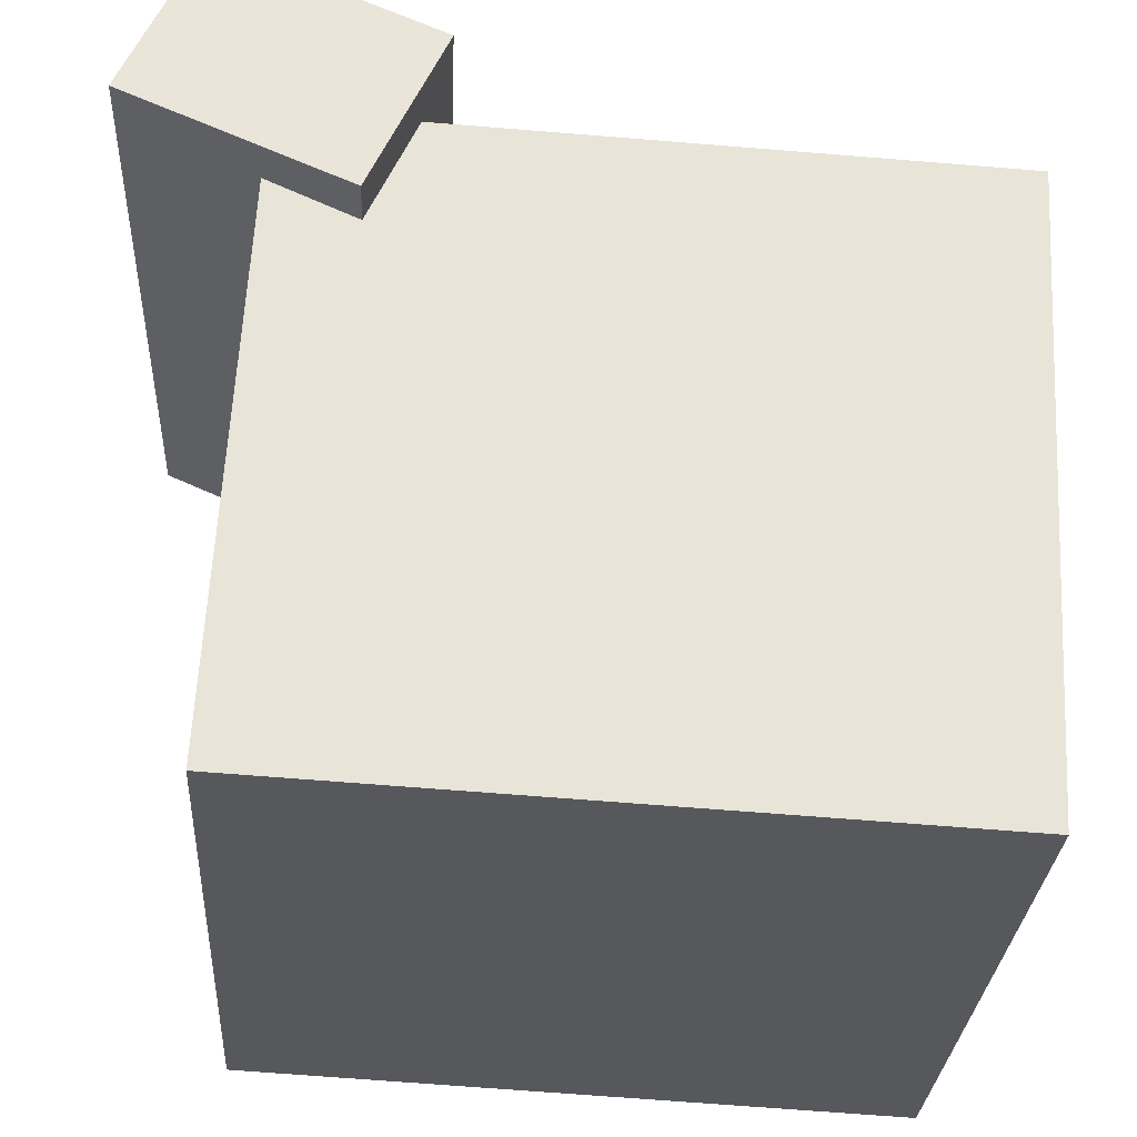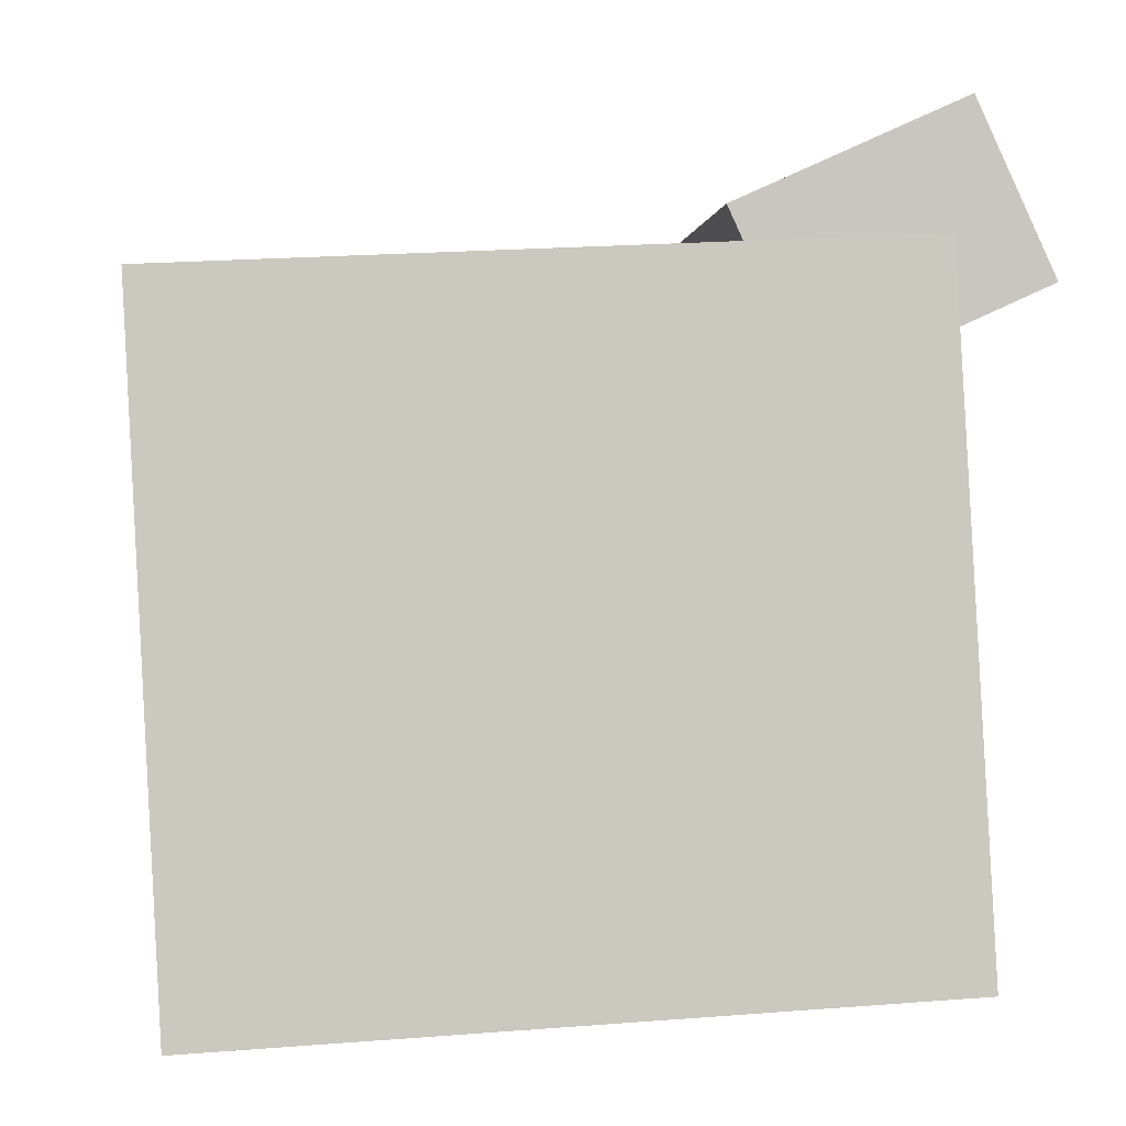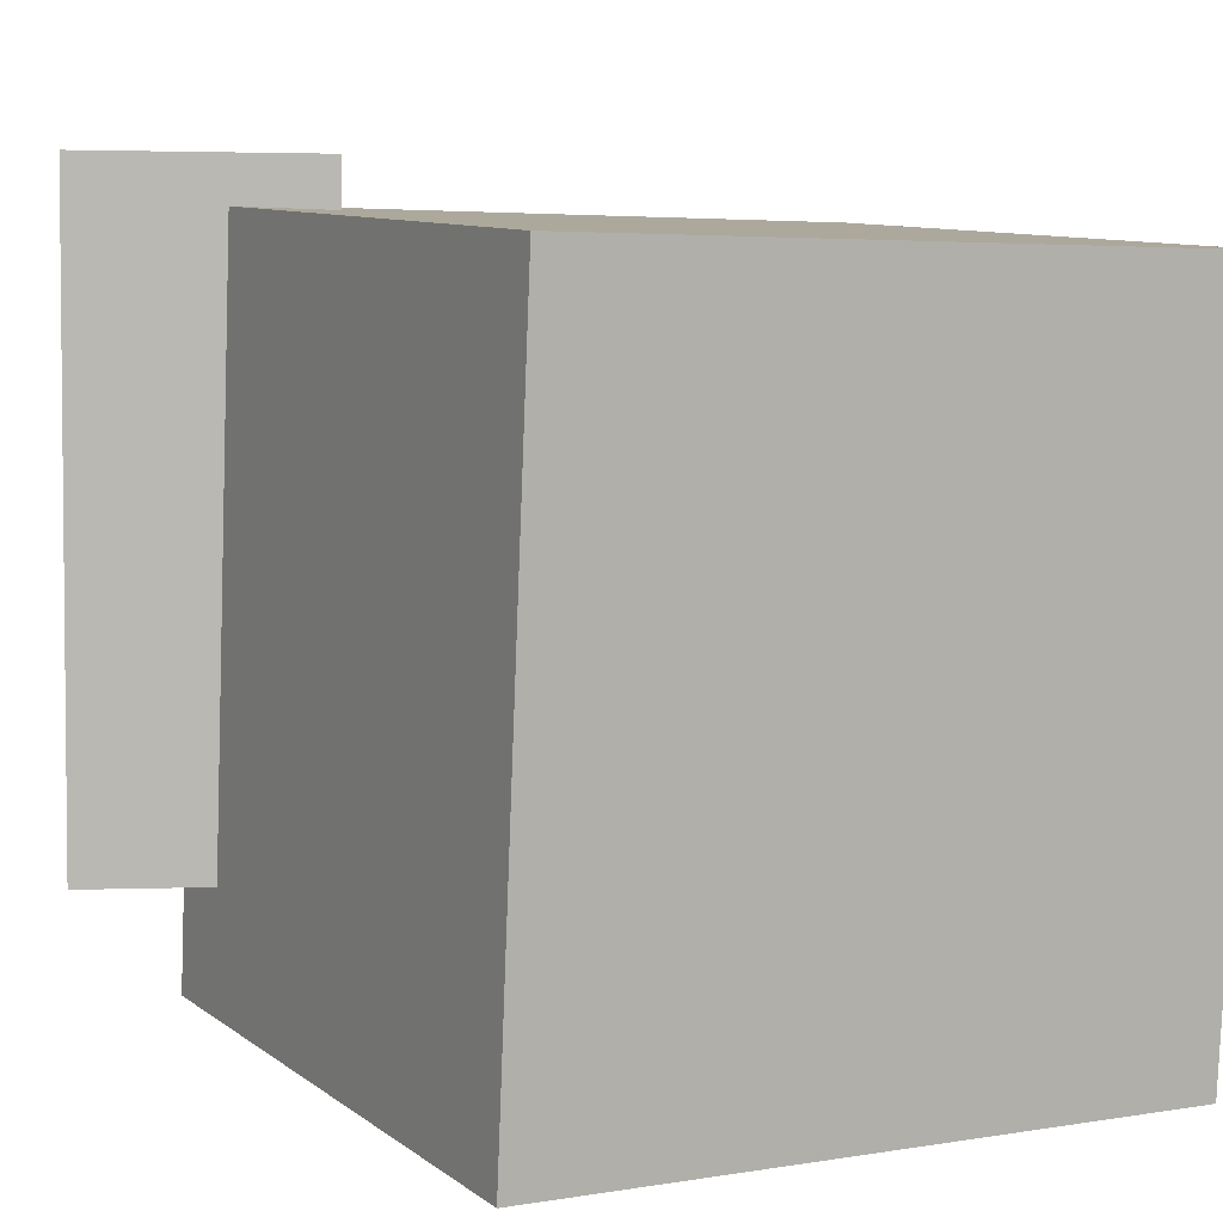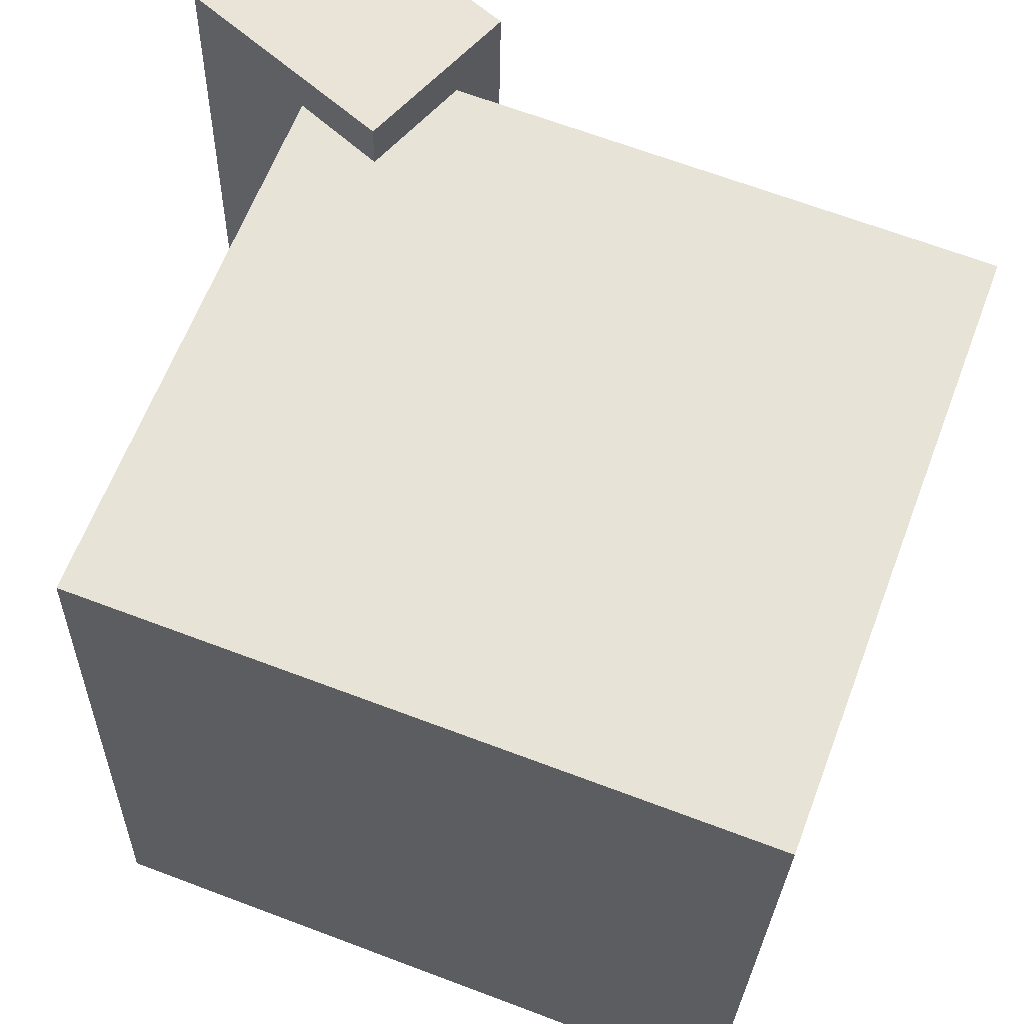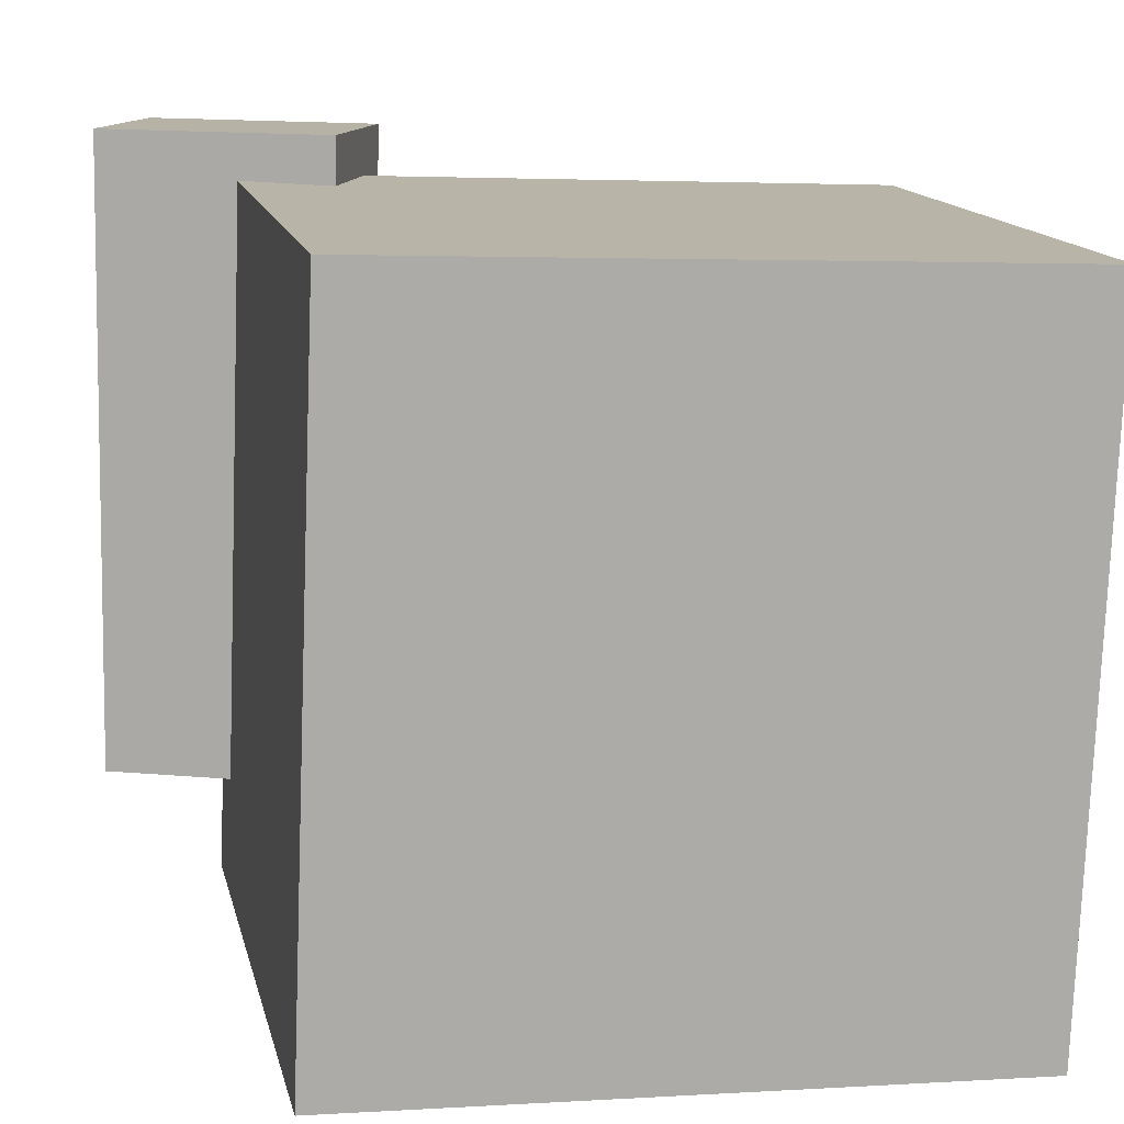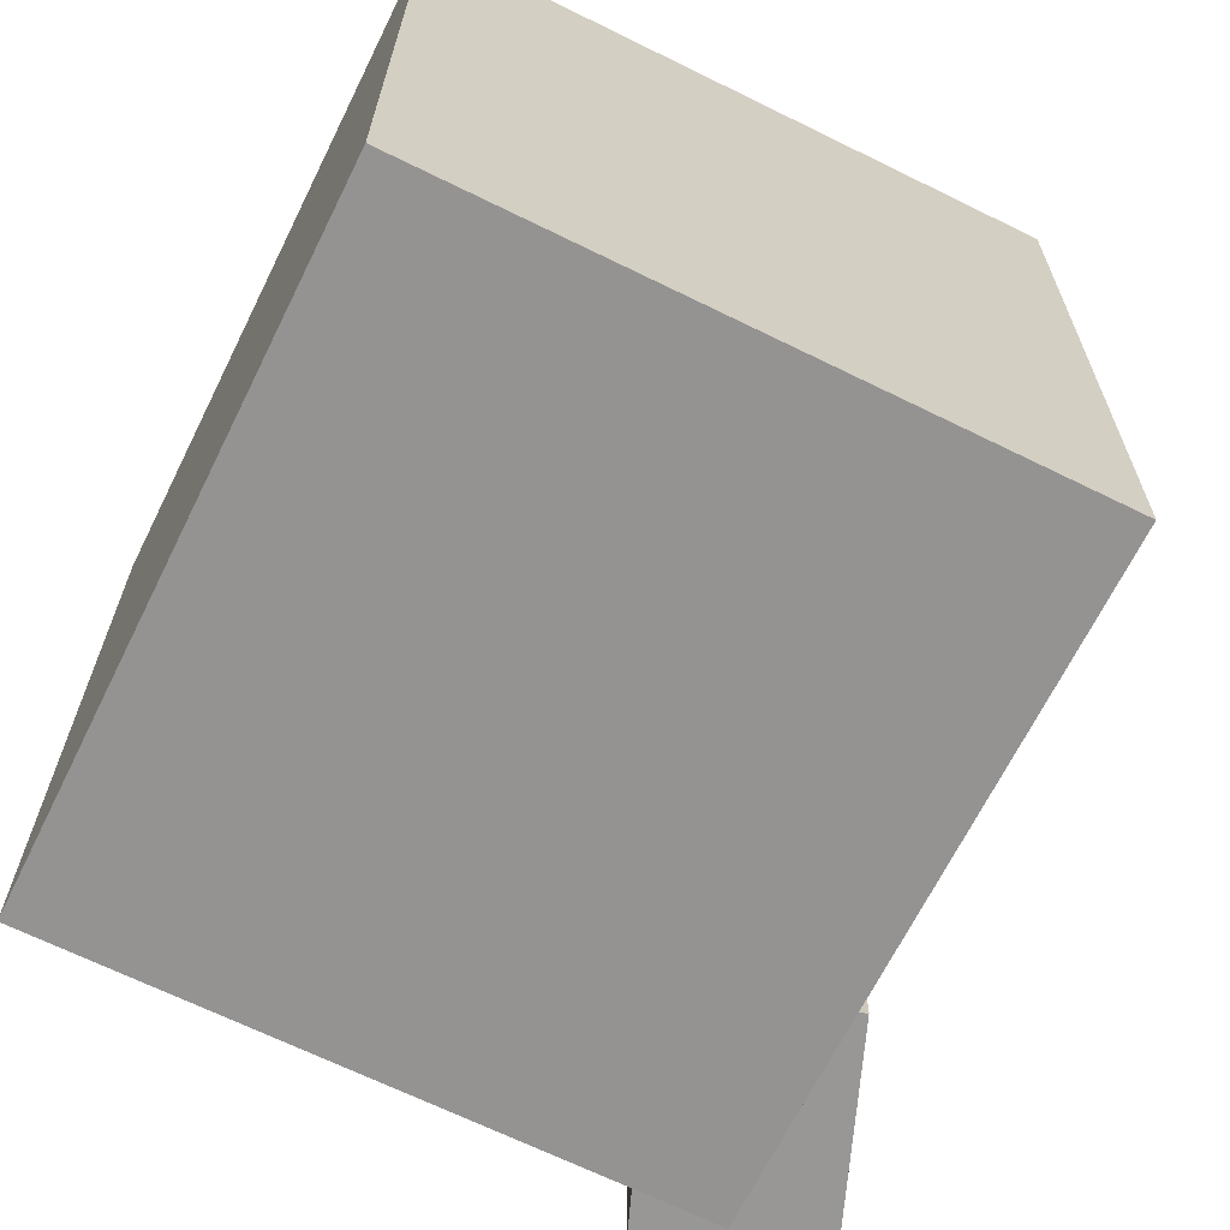
<metadata>
{"format":"obj","ext":"obj","renderer":"f3d","projection":"perspective","resolution":1024,"background":"white","views":[{"elev":-29.1,"azim":-1.4,"up":"+Y"},{"elev":-0.7,"azim":175.1,"up":"+Y"},{"elev":8.5,"azim":-32.2,"up":"+Z"},{"elev":61.3,"azim":17.6,"up":"+Z"},{"elev":12.7,"azim":-15.1,"up":"+Z"},{"elev":-69.0,"azim":60.7,"up":"+Z"}]}
</metadata>
<code>
v 0.2956 0.1984 0.2573
v 0.2756 0.2074 -0.3044
v -0.2384 0.2263 0.2767
v -0.2584 0.2353 -0.285
v 0.2695 -0.2952 0.2503
v 0.2496 -0.2862 -0.3114
v -0.2645 -0.2674 0.2697
v -0.2844 -0.2584 -0.292
f 1.0 7.0 5.0
f 1.0 3.0 7.0
f 1.0 4.0 3.0
f 1.0 2.0 4.0
f 3.0 8.0 7.0
f 3.0 4.0 8.0
f 5.0 7.0 8.0
f 5.0 8.0 6.0
f 1.0 5.0 6.0
f 1.0 6.0 2.0
f 2.0 6.0 8.0
f 2.0 8.0 4.0
v -0.172 0.138 0.3107
v -0.1805 0.1367 -0.194
v -0.1135 0.2663 0.3094
v -0.122 0.2651 -0.1953
v -0.3429 0.2158 0.3134
v -0.3514 0.2146 -0.1913
v -0.2845 0.3442 0.3121
v -0.293 0.343 -0.1926
f 9.0 15.0 13.0
f 9.0 11.0 15.0
f 9.0 12.0 11.0
f 9.0 10.0 12.0
f 11.0 16.0 15.0
f 11.0 12.0 16.0
f 13.0 15.0 16.0
f 13.0 16.0 14.0
f 9.0 13.0 14.0
f 9.0 14.0 10.0
f 10.0 14.0 16.0
f 10.0 16.0 12.0

</code>
